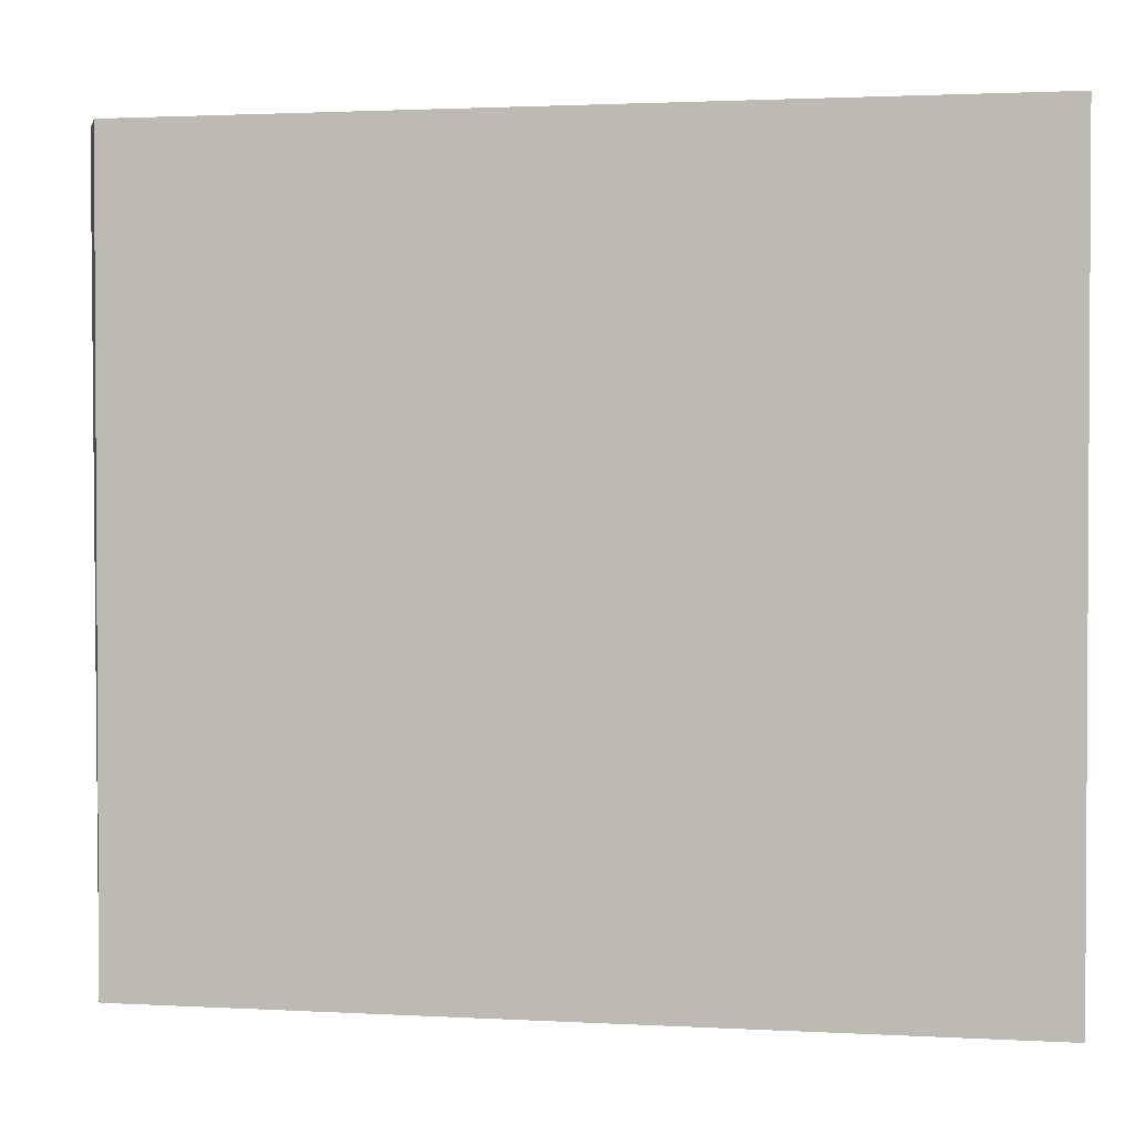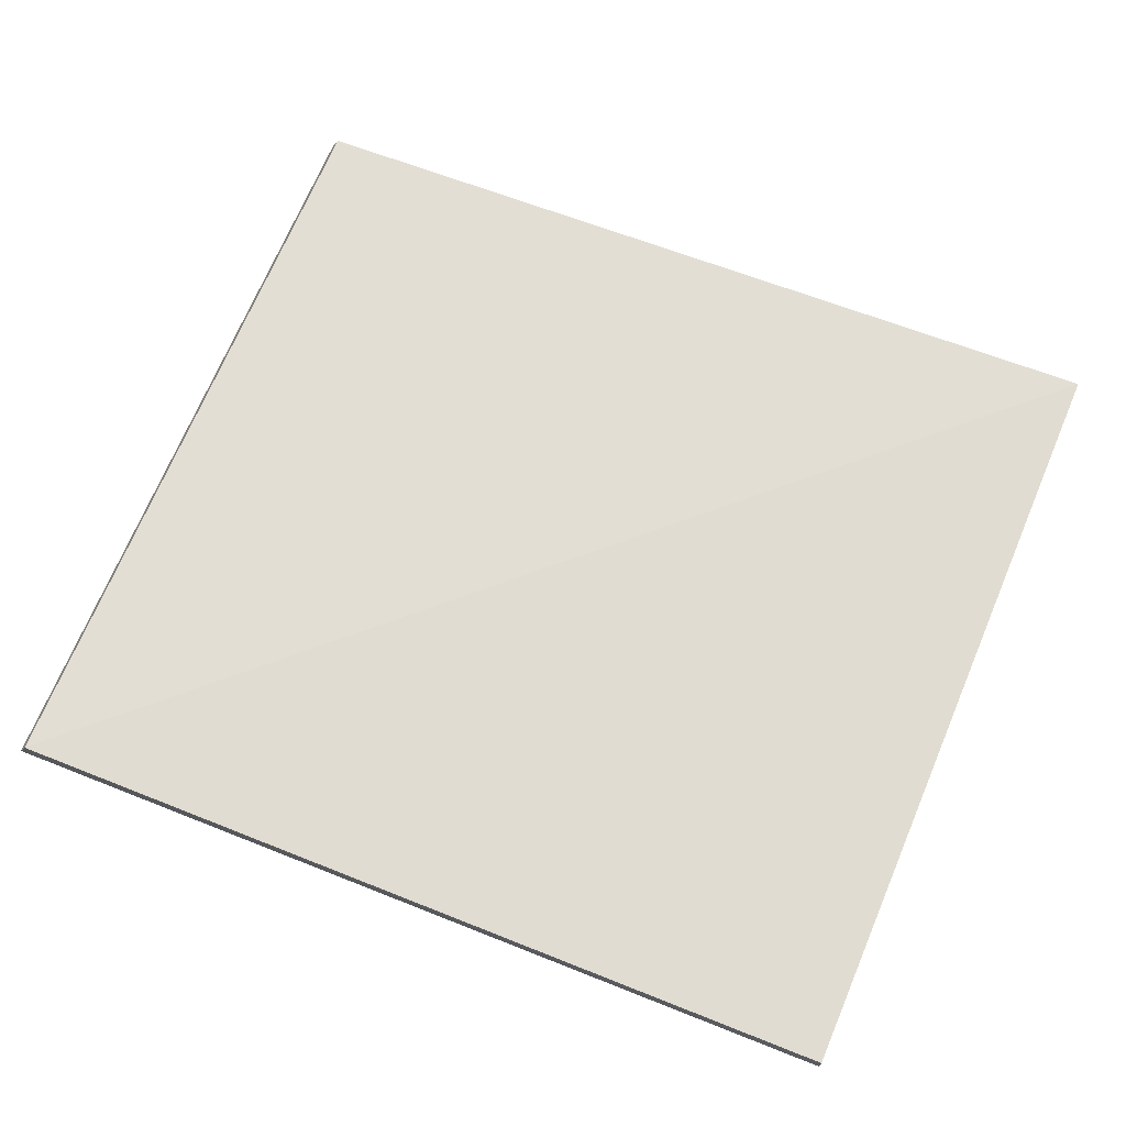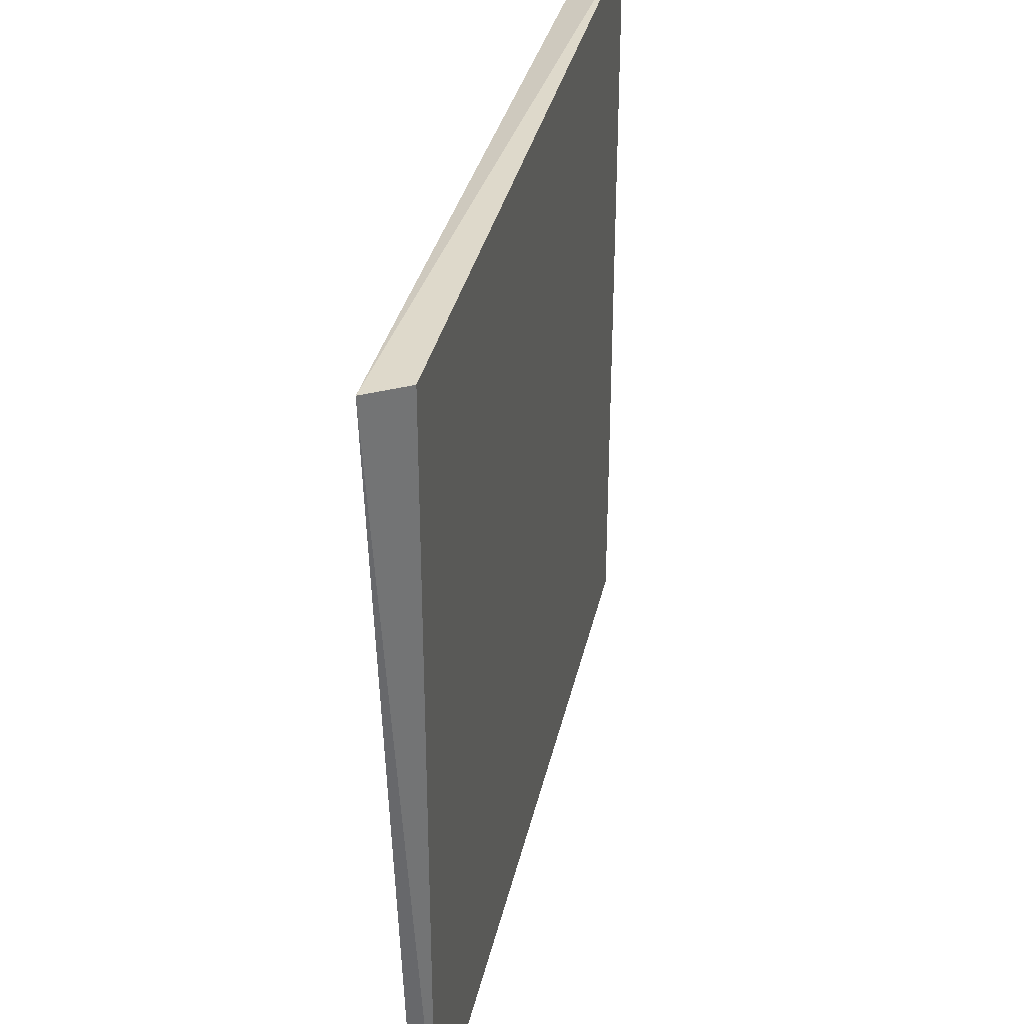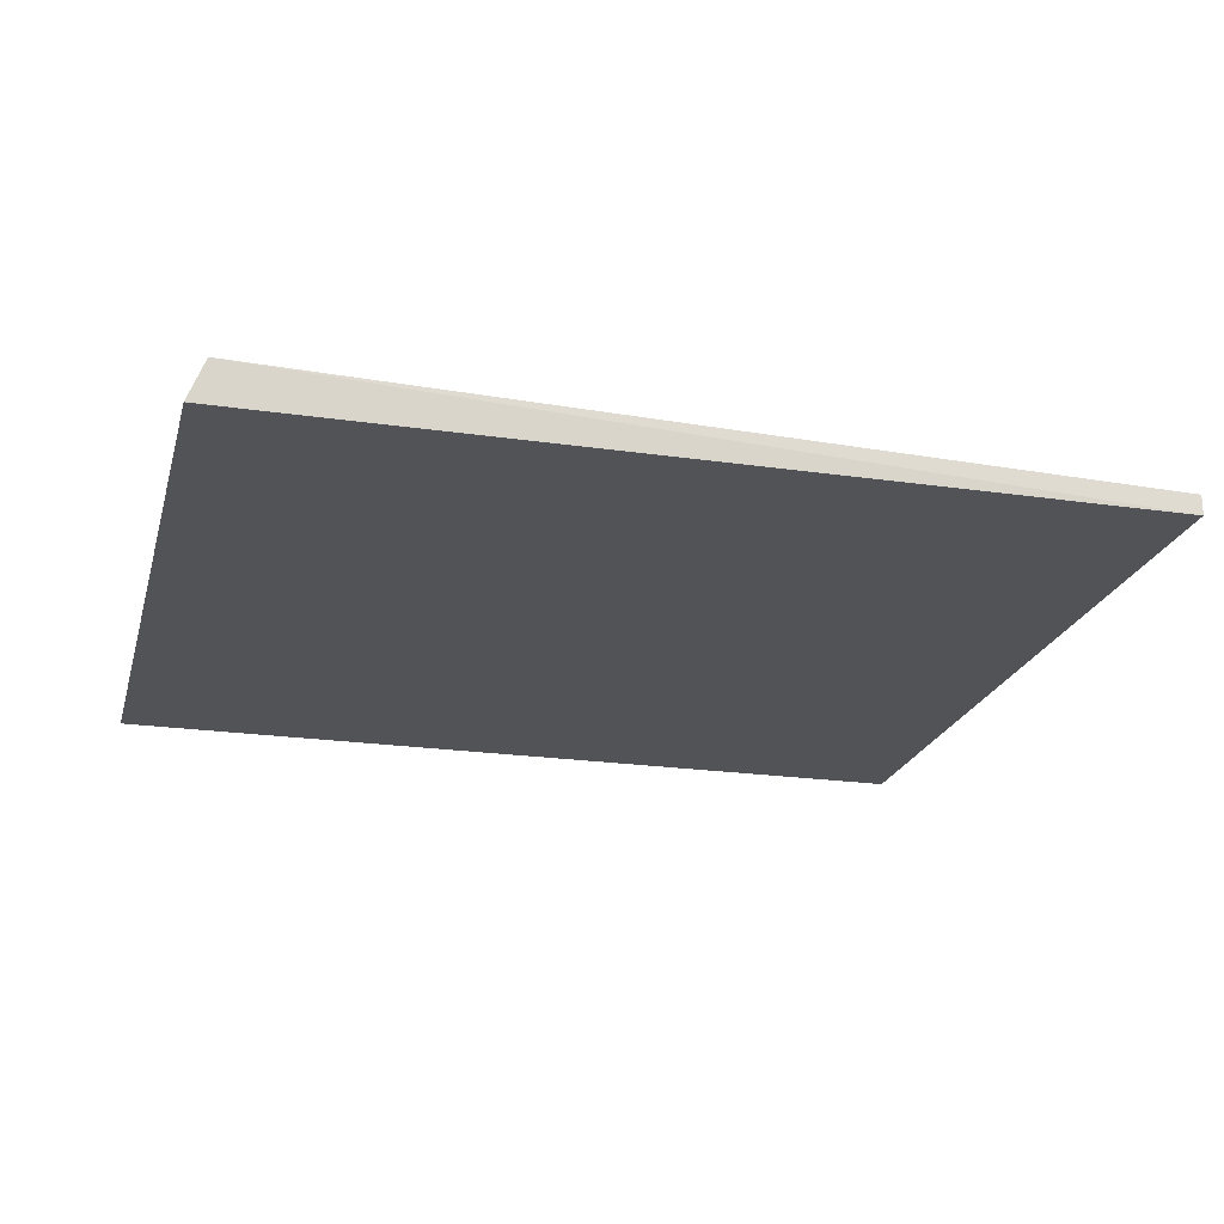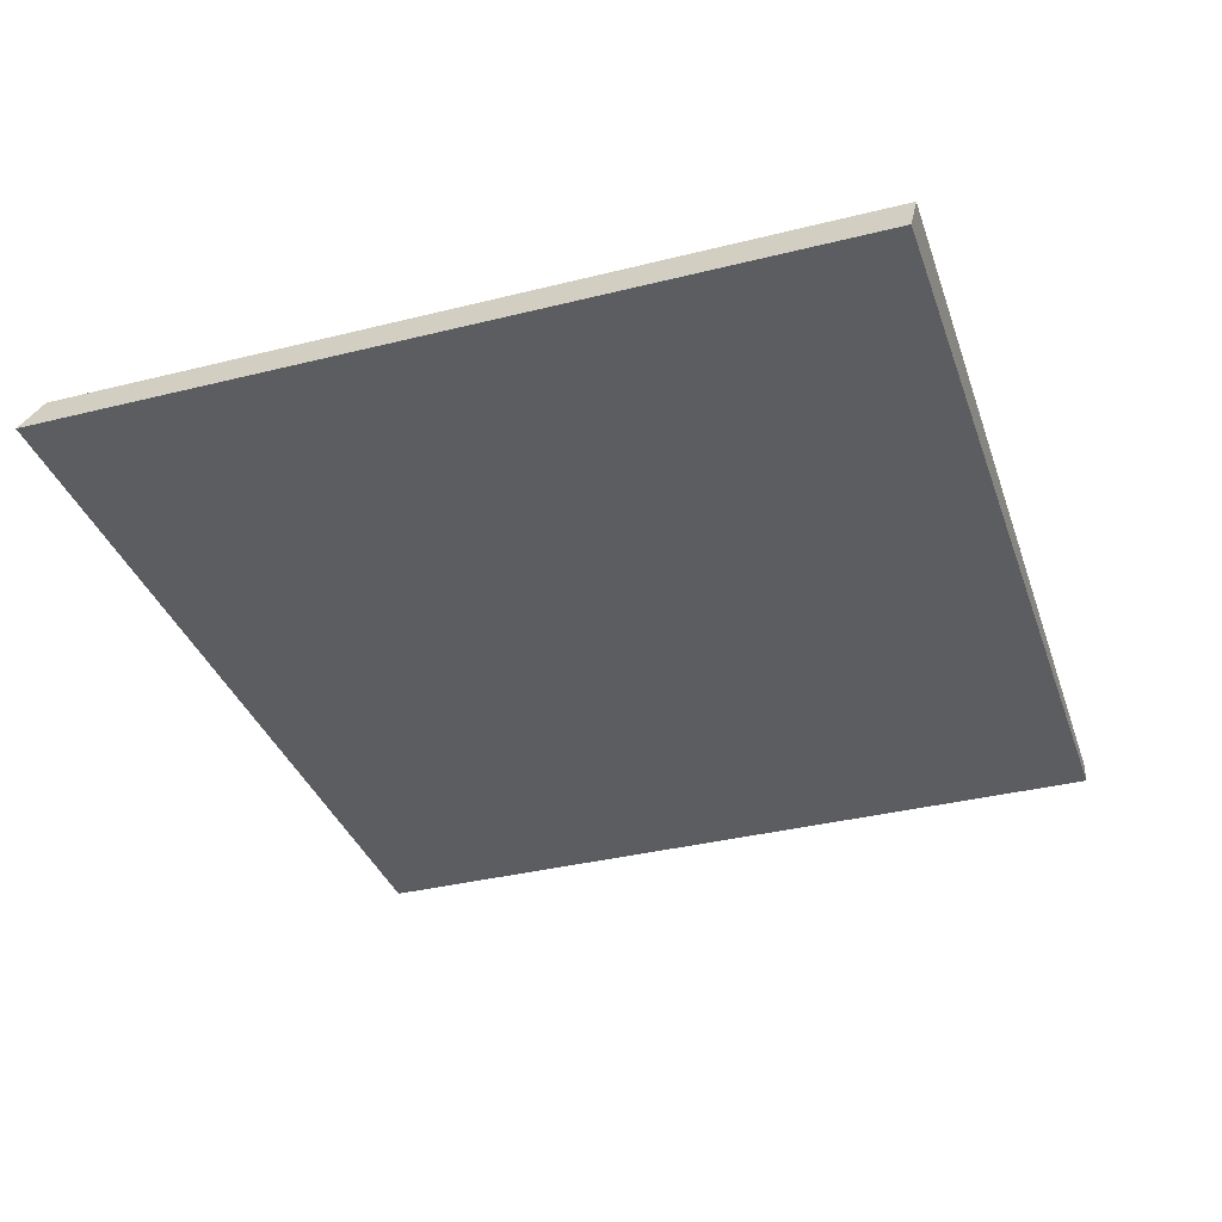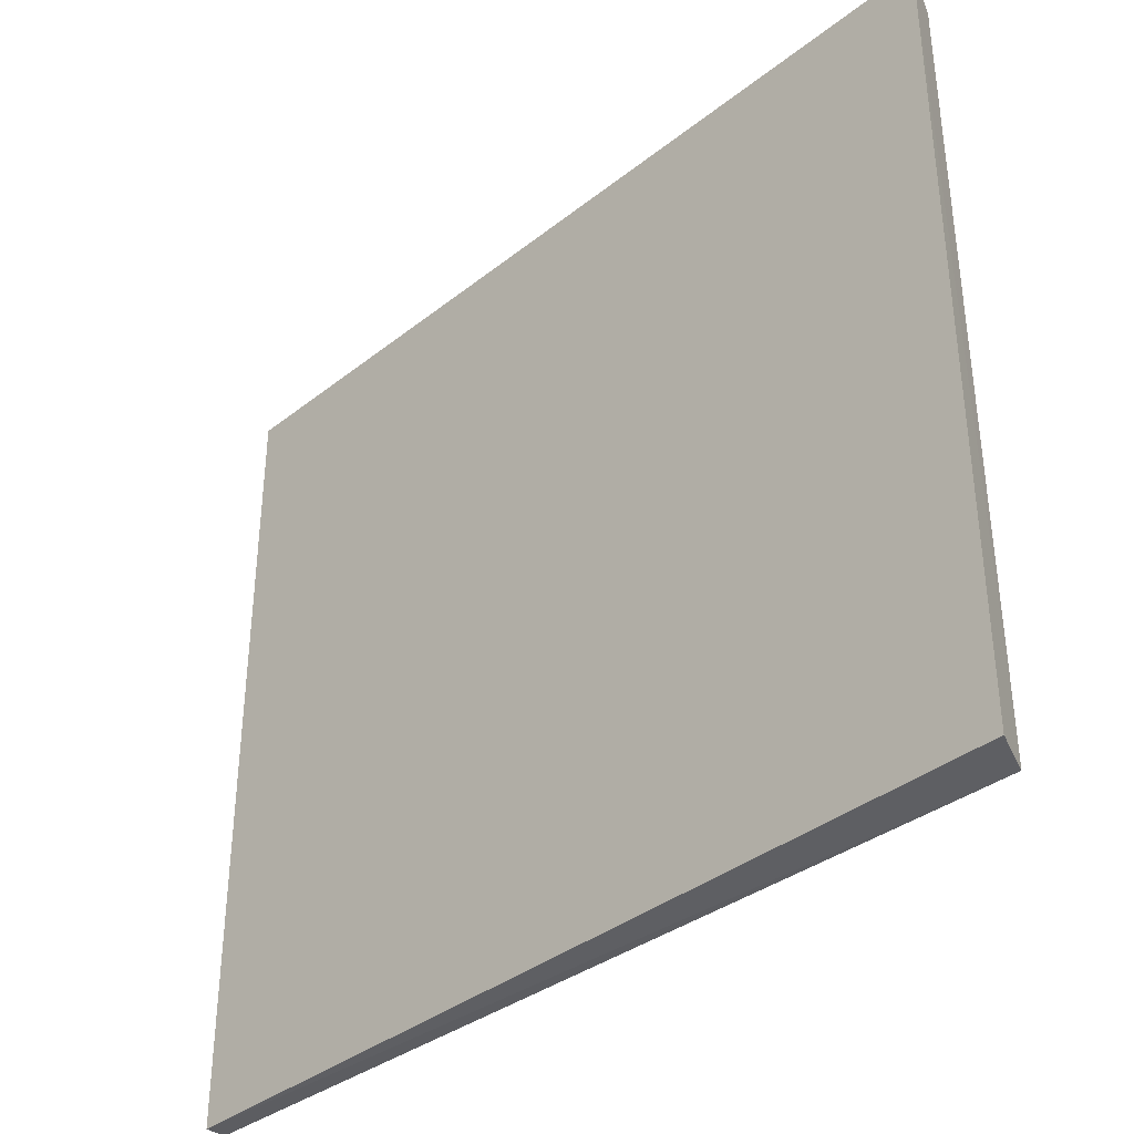
<metadata>
{"format":"obj","ext":"obj","renderer":"f3d","projection":"perspective","resolution":1024,"background":"white","views":[{"elev":1.9,"azim":-168.7,"up":"+Y"},{"elev":67.4,"azim":21.7,"up":"+Z"},{"elev":34.2,"azim":102.1,"up":"+Y"},{"elev":-21.7,"azim":-14.4,"up":"+Z"},{"elev":-35.8,"azim":-71.8,"up":"+Z"},{"elev":-37.1,"azim":-134.6,"up":"+Y"}]}
</metadata>
<code>
v -12.56 423.7 -137.4
v -272.4 188.1 -137.6
v -272.4 420.2 -137.9
v -18.31 189.2 -143.6
v -18.31 189.2 -149.4
v -18.31 424.6 -149.4
v -277.2 189.2 -149.4
v -277.2 424.6 -149.4
f 4 5 1
f 7 2 8
f 6 7 8
f 2 3 8
f 7 6 5
f 4 2 5
f 2 7 5
f 3 2 1
f 2 4 1
f 6 8 1
f 8 3 1
f 5 6 1

</code>
